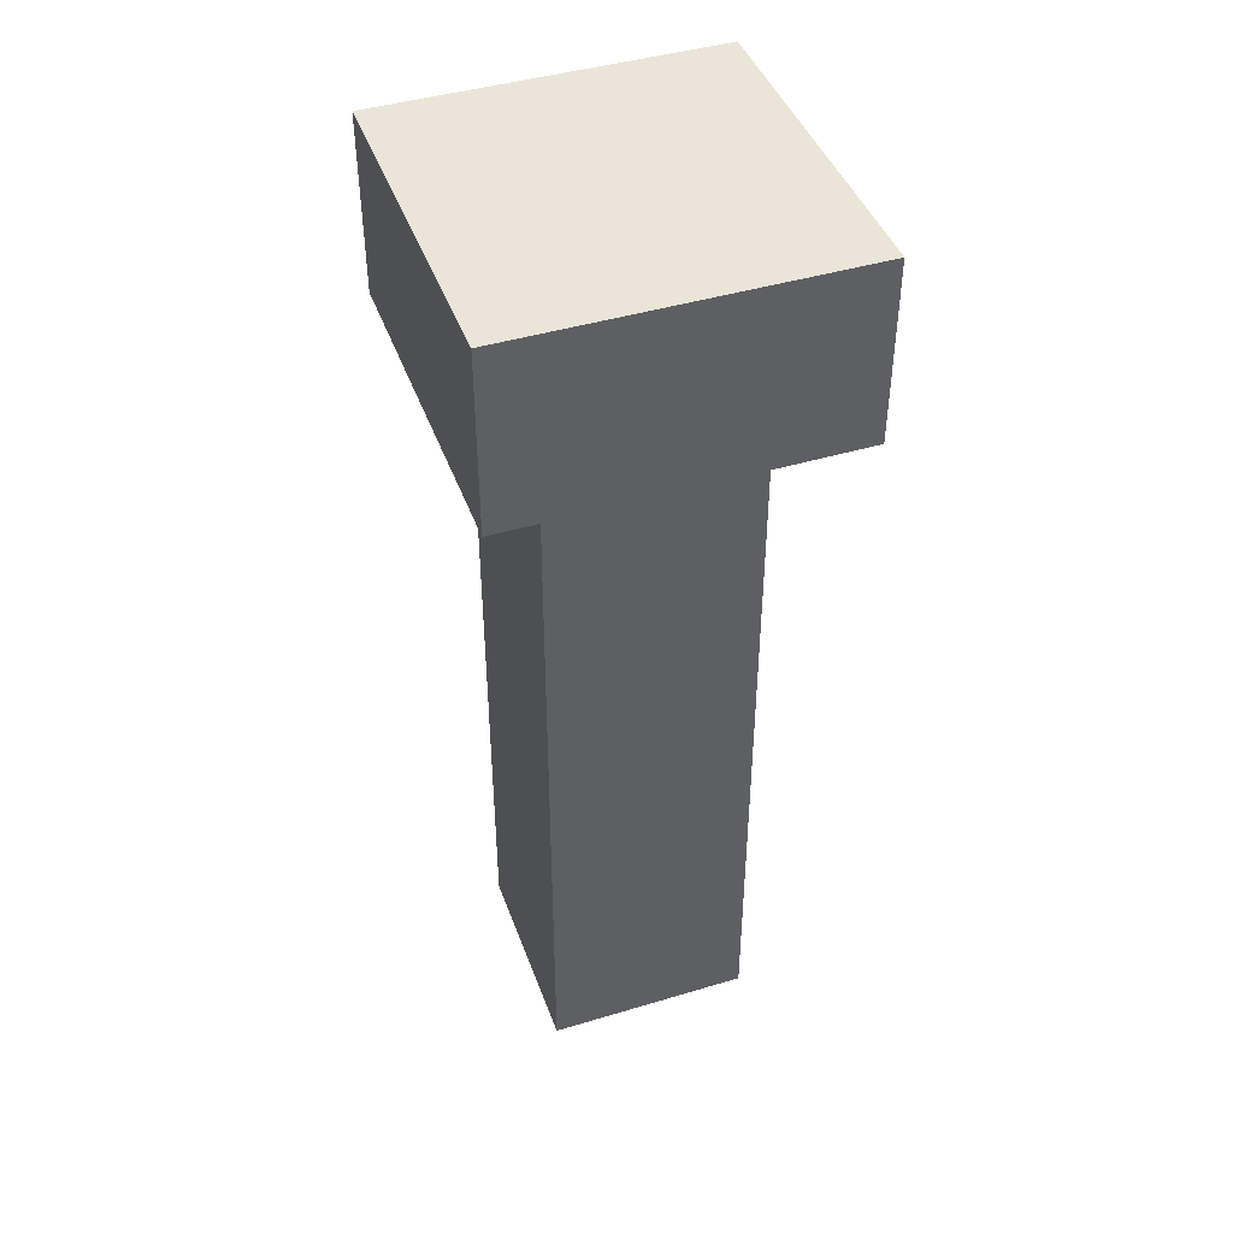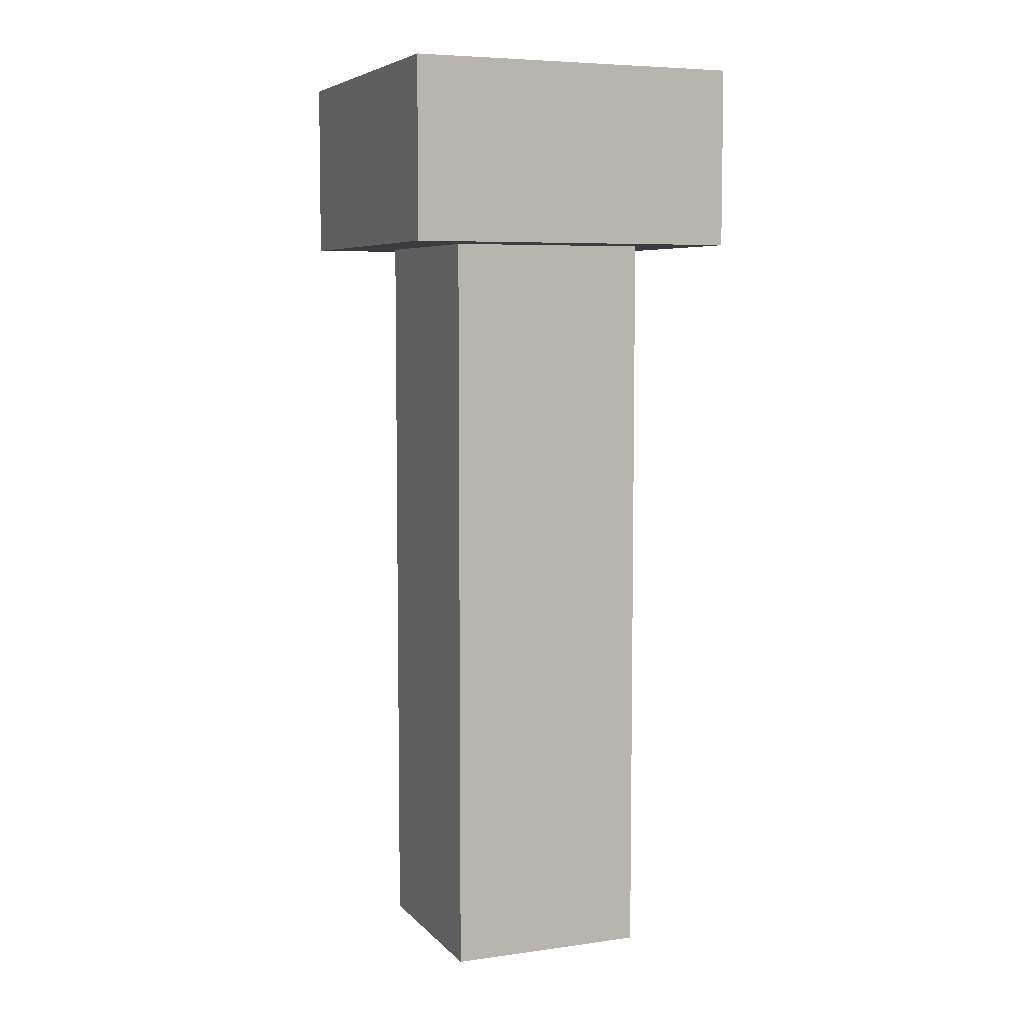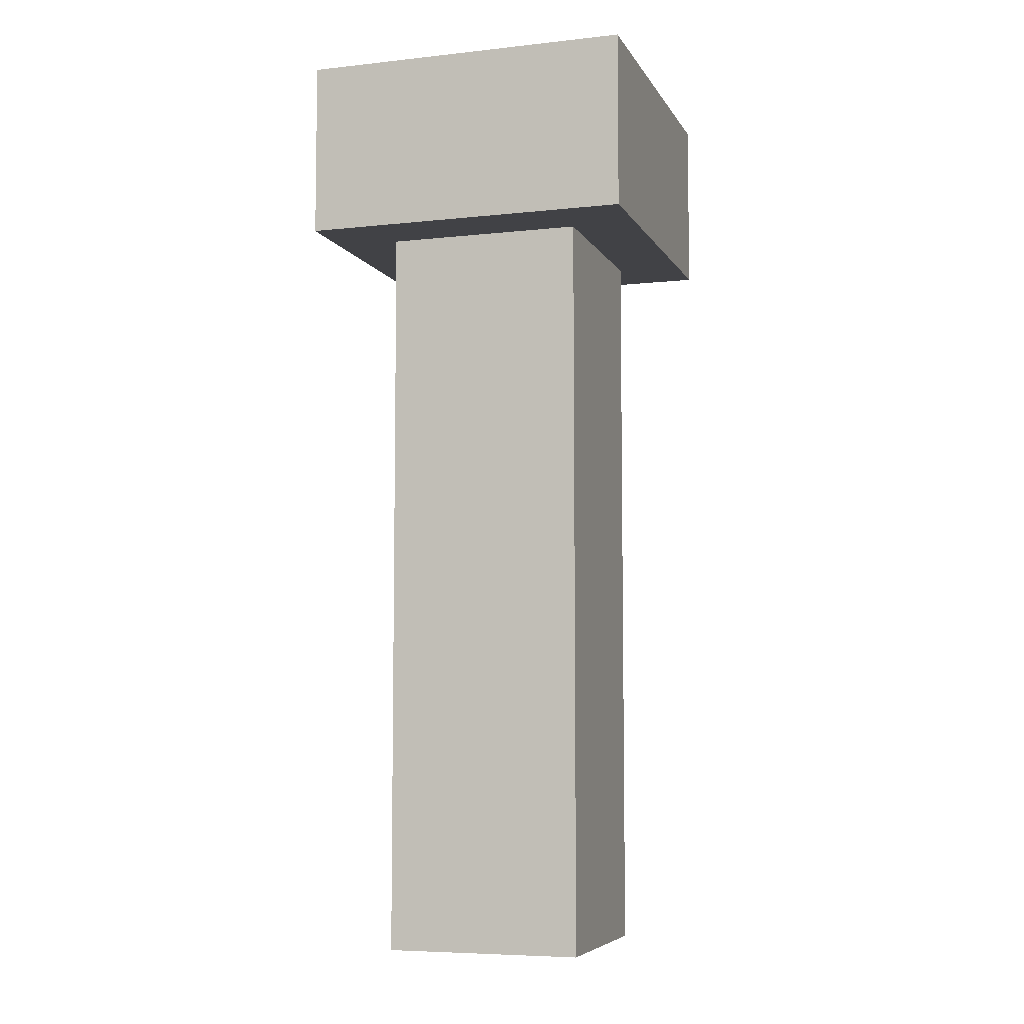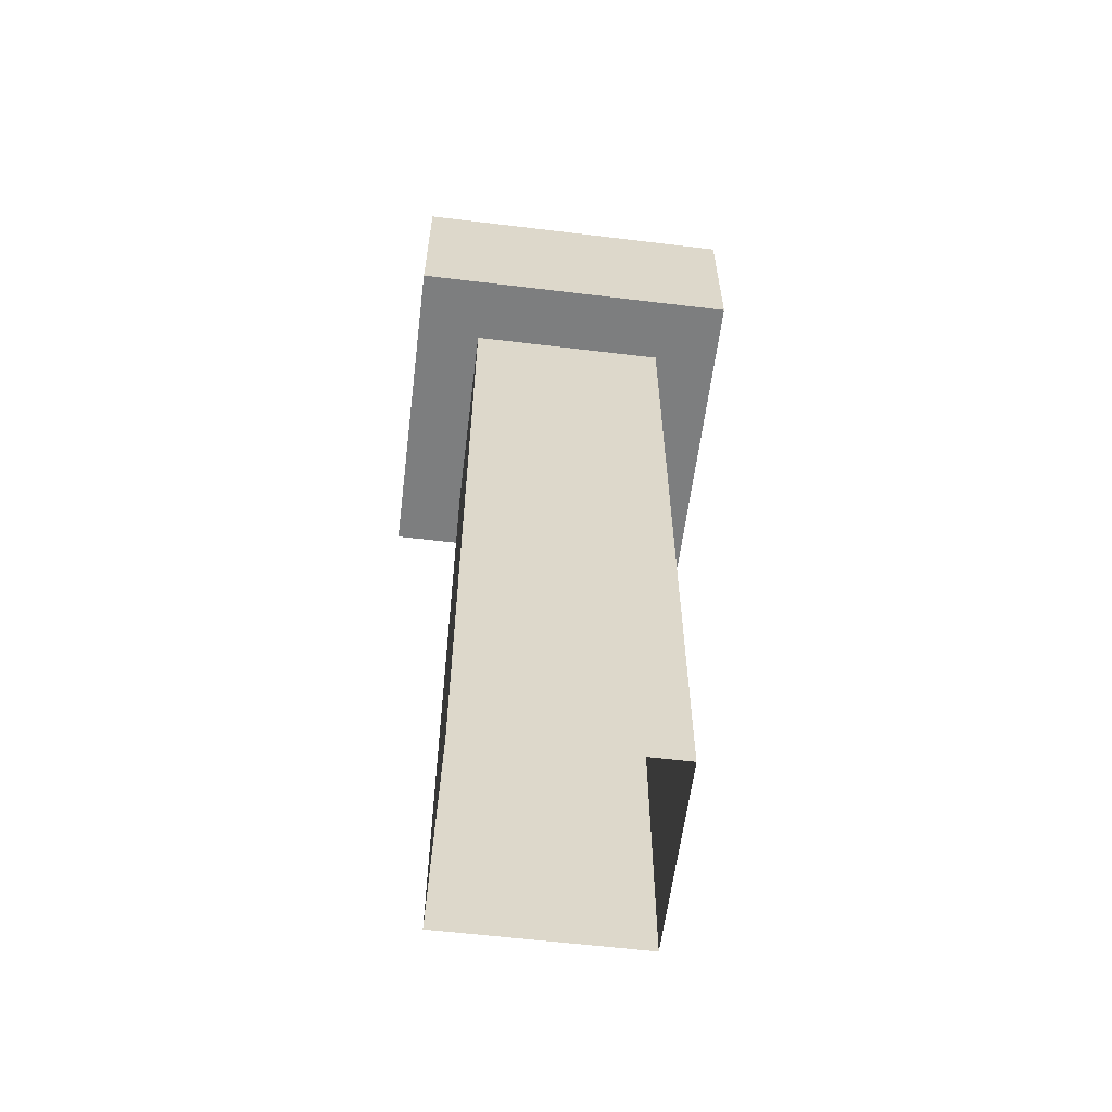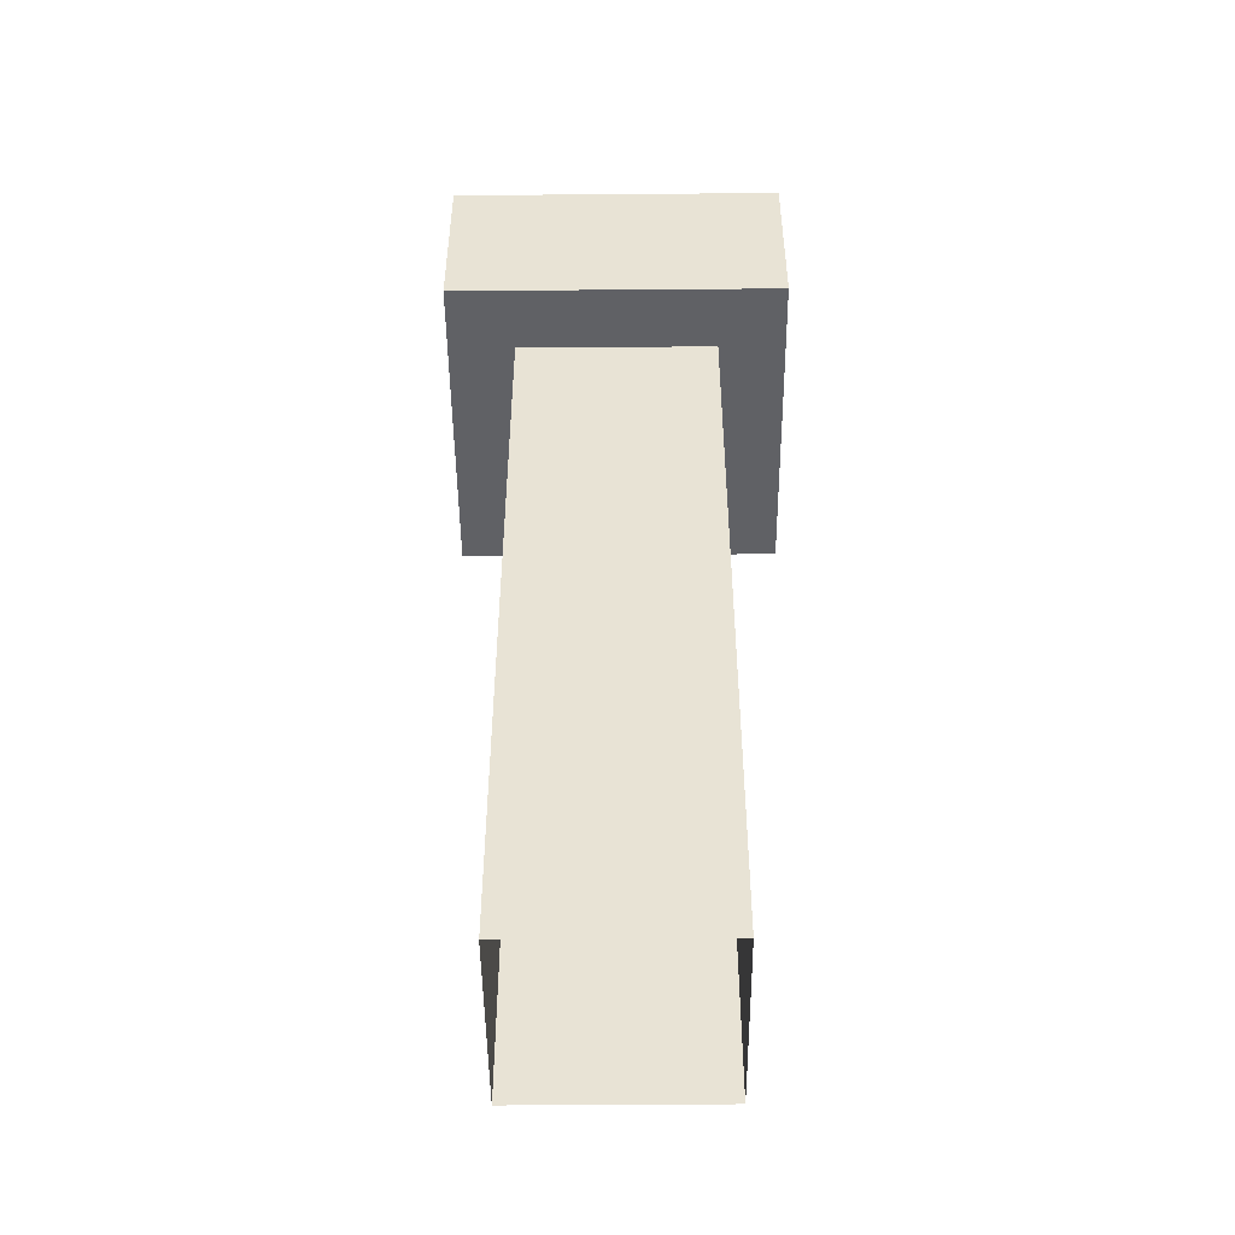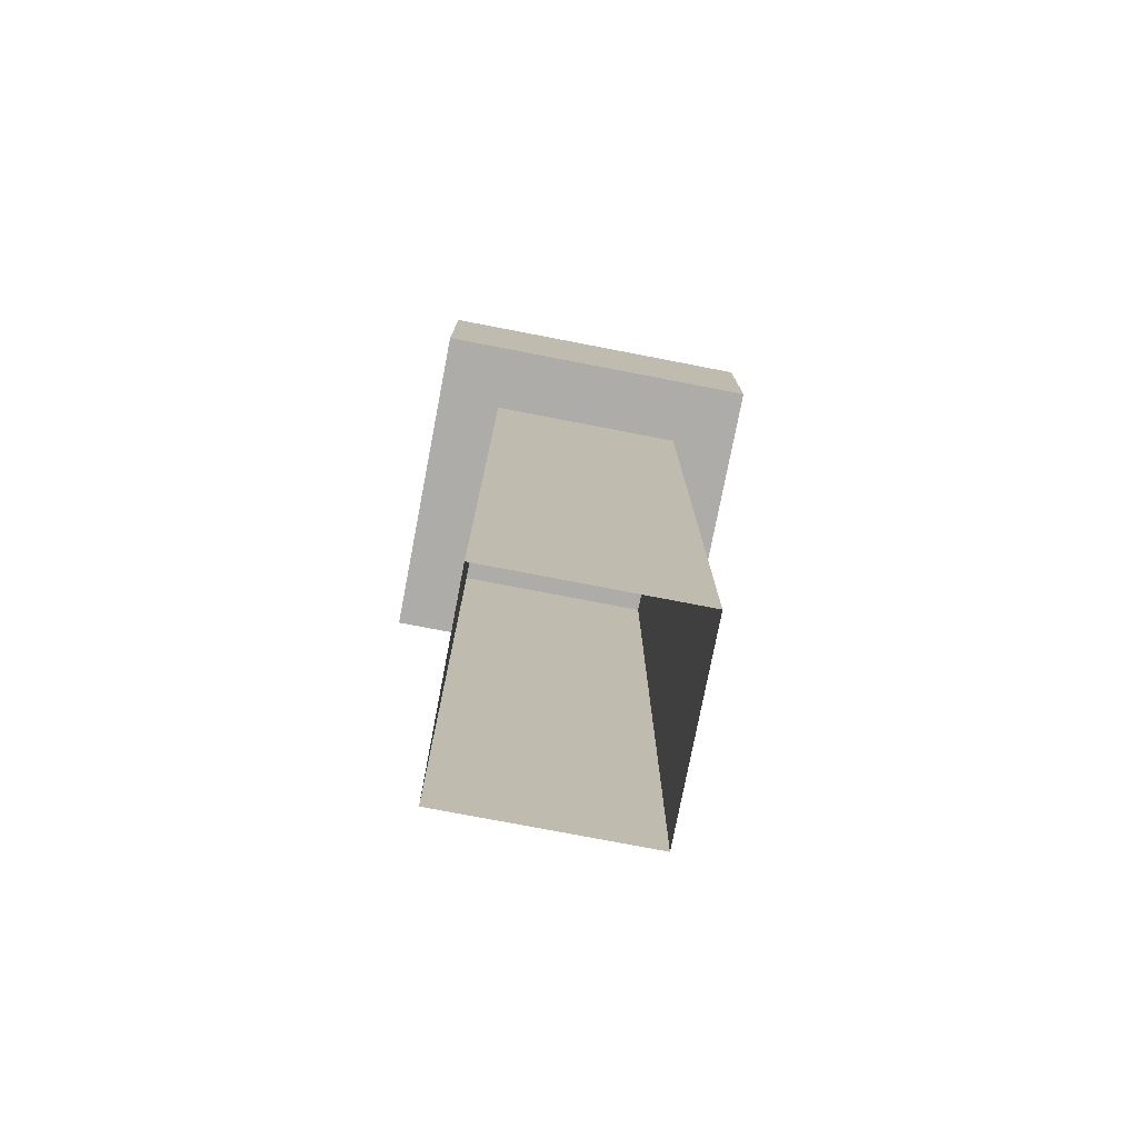
<metadata>
{"format":"obj","ext":"obj","renderer":"f3d","projection":"perspective","resolution":1024,"background":"white","views":[{"elev":44.0,"azim":160.6,"up":"+Z"},{"elev":6.3,"azim":-22.3,"up":"+Z"},{"elev":-6.6,"azim":-162.2,"up":"+Z"},{"elev":-59.3,"azim":172.9,"up":"+Z"},{"elev":-48.5,"azim":-179.5,"up":"+Z"},{"elev":-76.6,"azim":-10.9,"up":"+Z"}]}
</metadata>
<code>
g background_2_space_3_piston02
v 0.8208 0.8208 -3.83
v 0.8208 -0.8208 -3.83
v 0.8208 -0.8208 2.371
v 0.8208 0.8208 2.371
v -0.8208 -0.8208 2.371
v 0.8208 -0.8208 2.371
v 0.8208 -0.8208 -3.83
v -0.8208 -0.8208 -3.83
v -0.8208 -0.8208 -3.83
v -0.8208 0.8208 -3.83
v -0.8208 0.8208 2.371
v -0.8208 -0.8208 2.371
v 0.8208 0.8208 2.371
v -0.8208 0.8208 2.371
v -0.8208 0.8208 -3.83
v 0.8208 0.8208 -3.83
v 1.368 -1.368 2.371
v 1.368 1.368 2.371
v -1.368 1.368 2.371
v -1.368 -1.368 2.371
v -1.368 -1.368 2.371
v -1.368 -1.368 3.83
v 1.368 -1.368 3.83
v 1.368 -1.368 2.371
v -1.368 1.368 2.371
v -1.368 1.368 3.83
v -1.368 -1.368 3.83
v -1.368 -1.368 2.371
v 1.368 1.368 2.371
v 1.368 1.368 3.83
v -1.368 1.368 3.83
v -1.368 1.368 2.371
v 1.368 1.368 3.83
v 1.368 -1.368 3.83
v -1.368 -1.368 3.83
v -1.368 1.368 3.83
v 1.368 1.368 2.371
v 1.368 -1.368 2.371
v 1.368 -1.368 3.83
v 1.368 1.368 3.83
f -38 -39 -40
f -37 -38 -40
f -34 -35 -36
f -33 -34 -36
f -30 -31 -32
f -29 -30 -32
f -26 -27 -28
f -25 -26 -28
f -22 -23 -24
f -21 -22 -24
f -18 -19 -20
f -17 -18 -20
f -14 -15 -16
f -13 -14 -16
f -10 -11 -12
f -9 -10 -12
f -6 -7 -8
f -5 -6 -8
f -2 -3 -4
f -1 -2 -4

</code>
